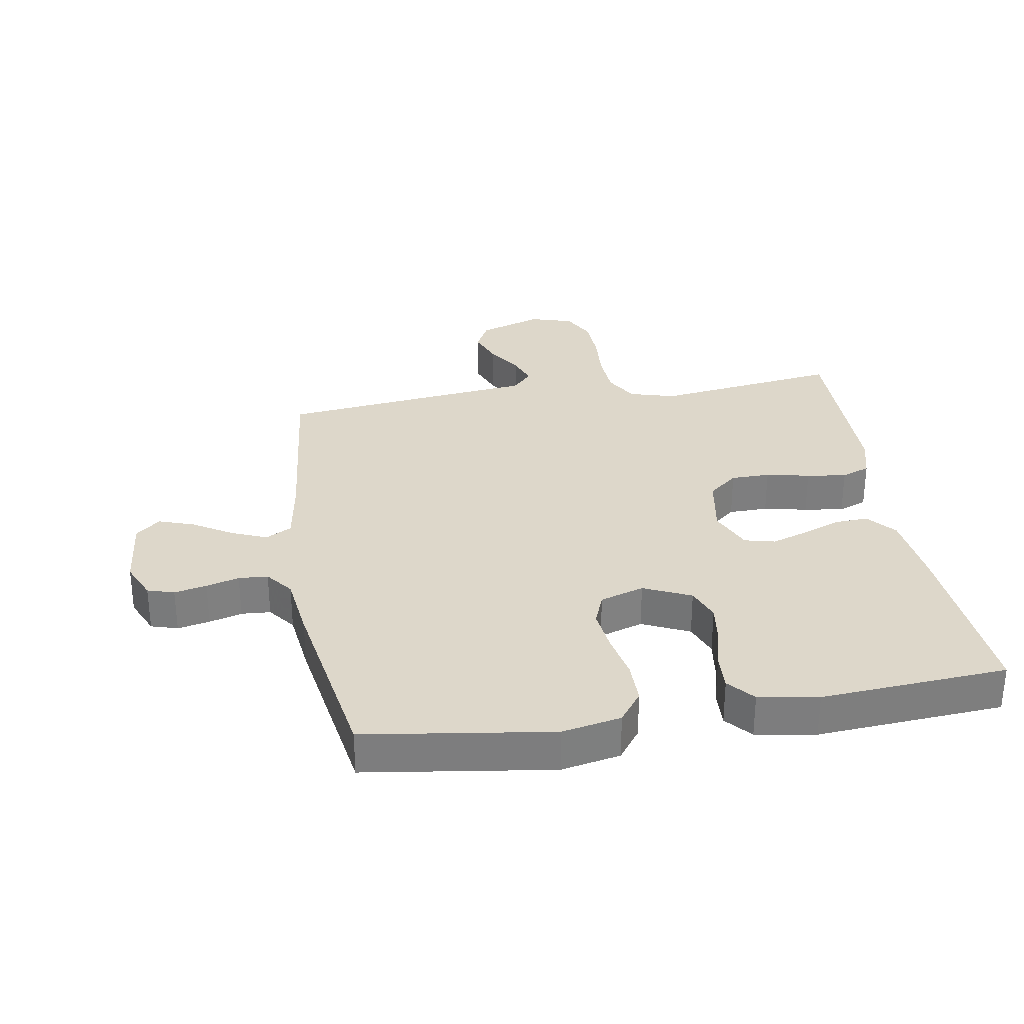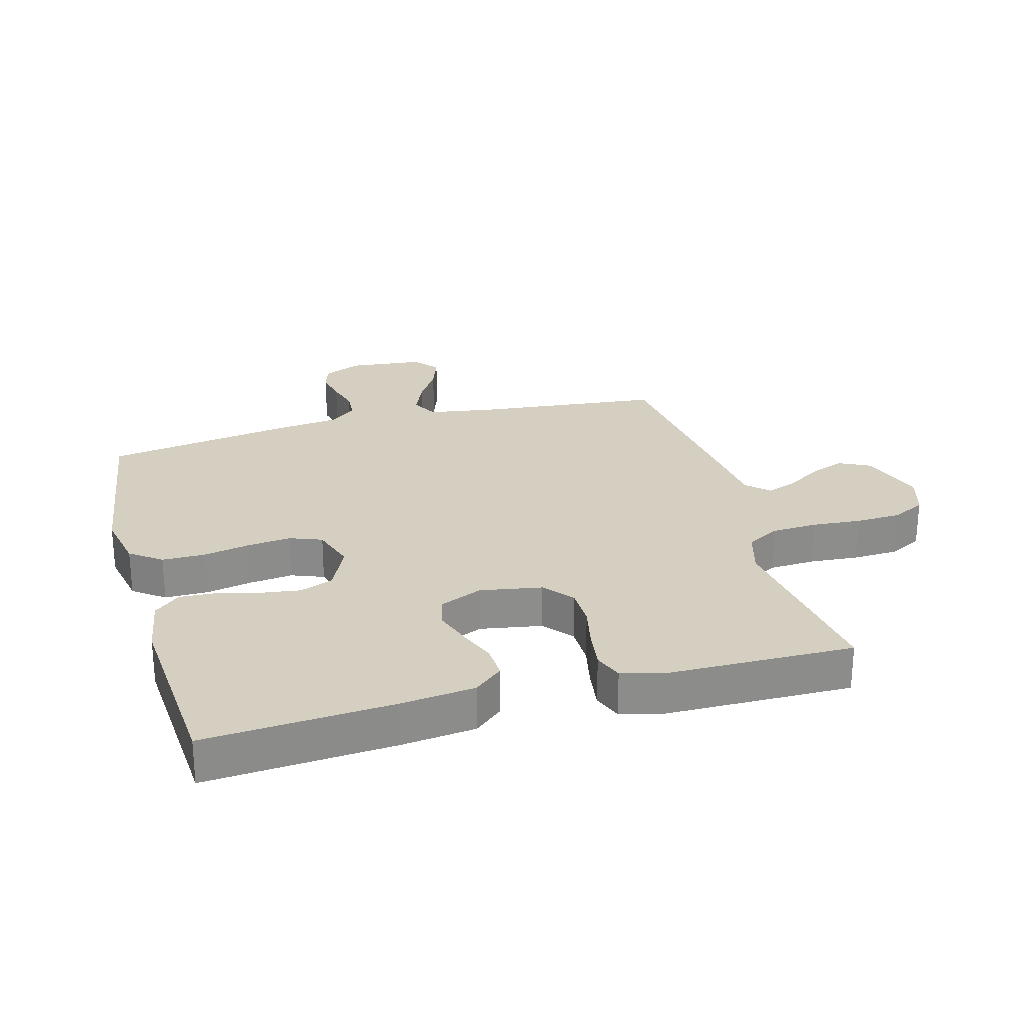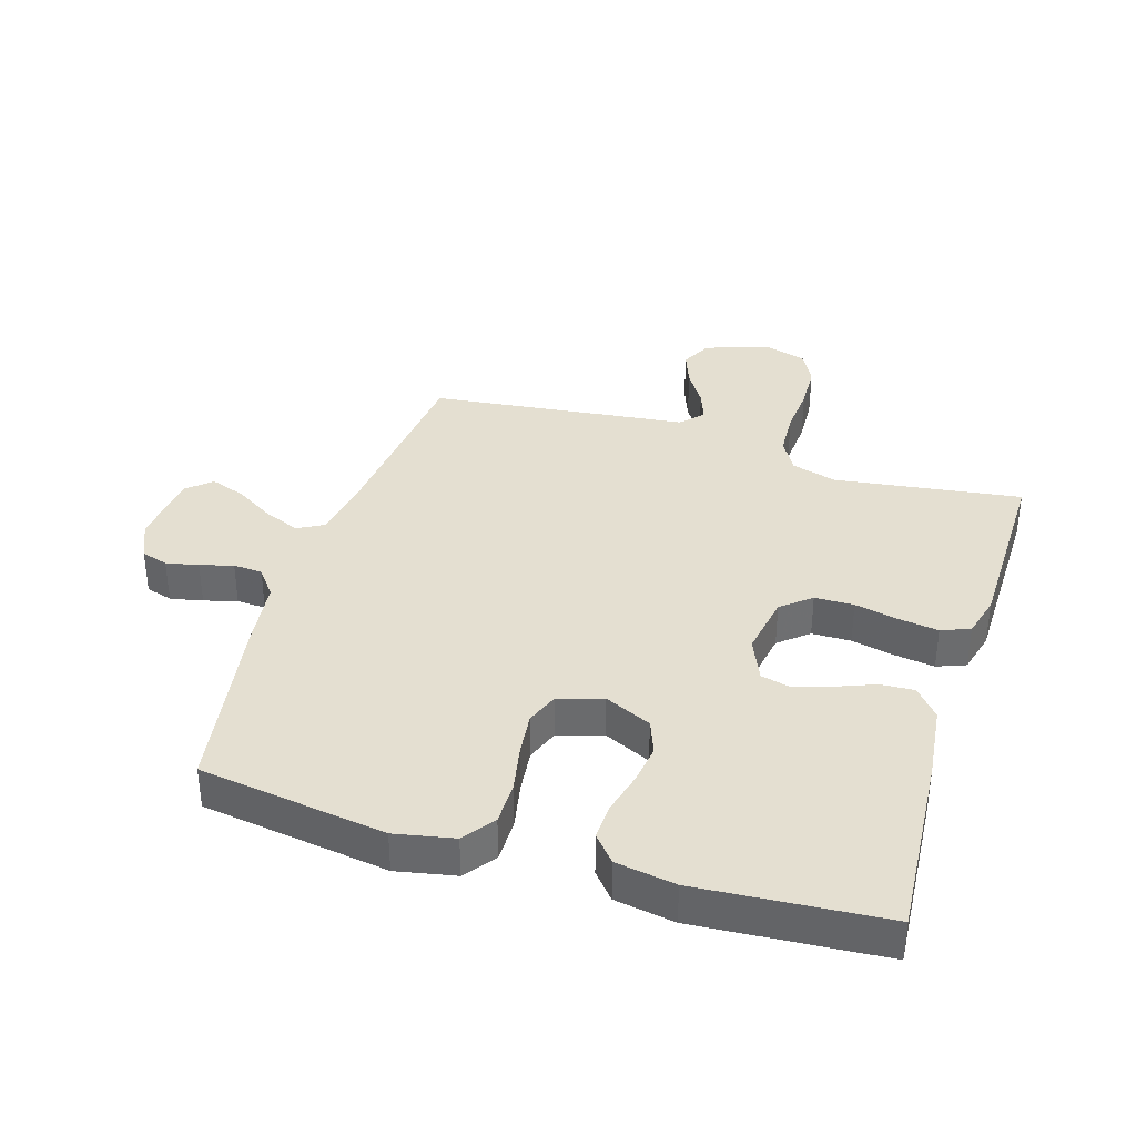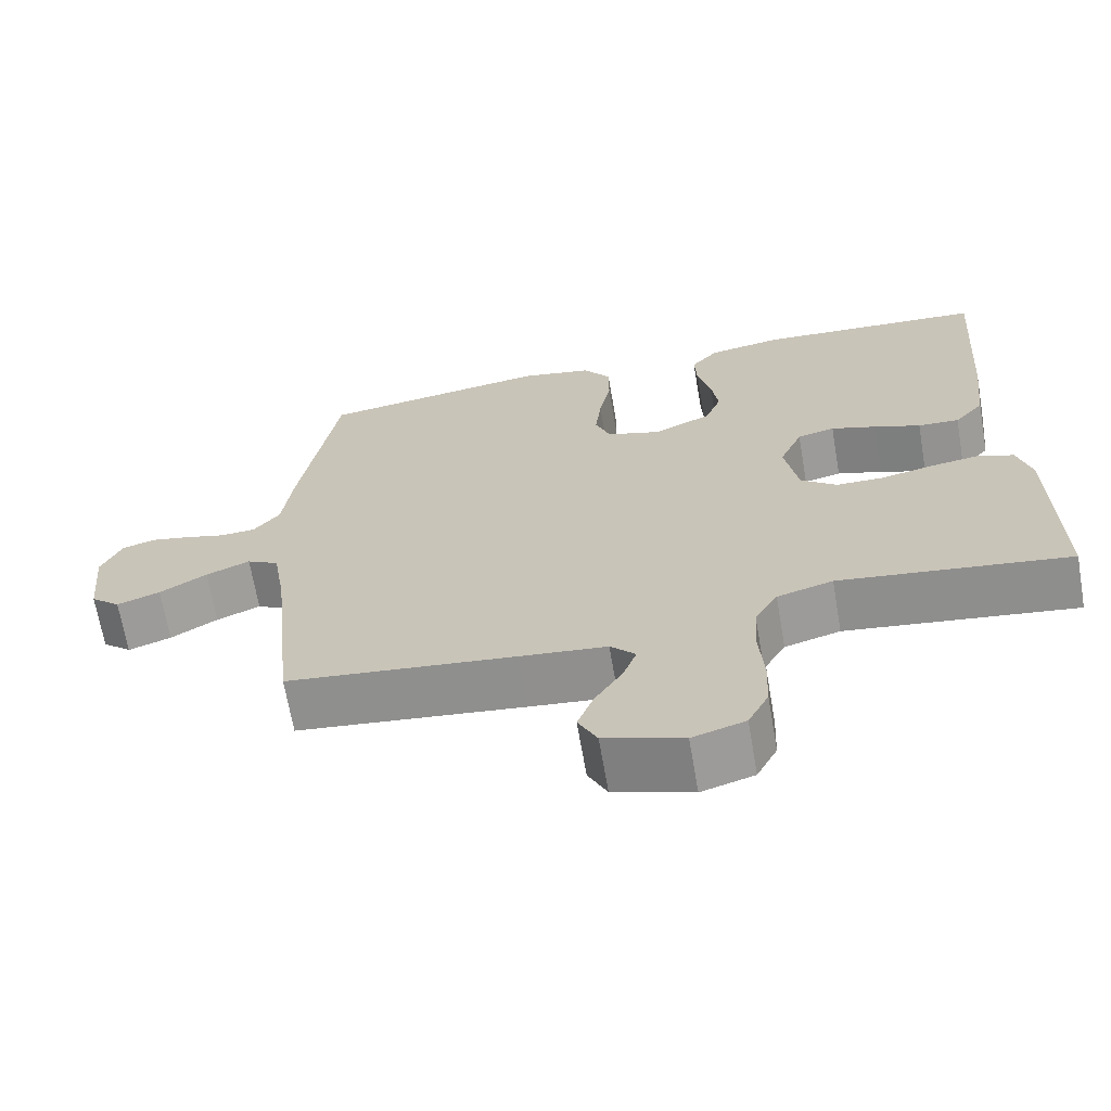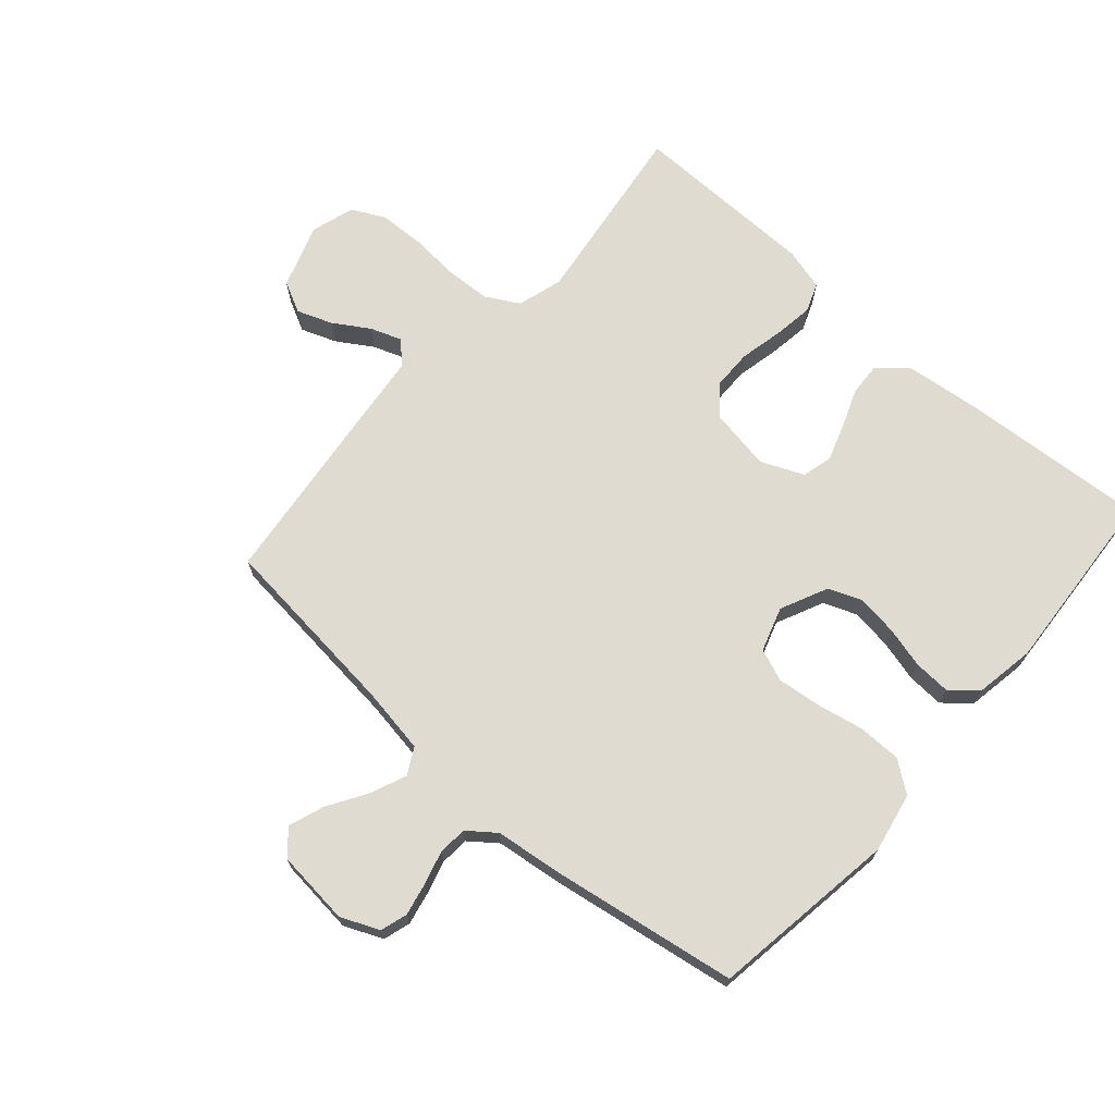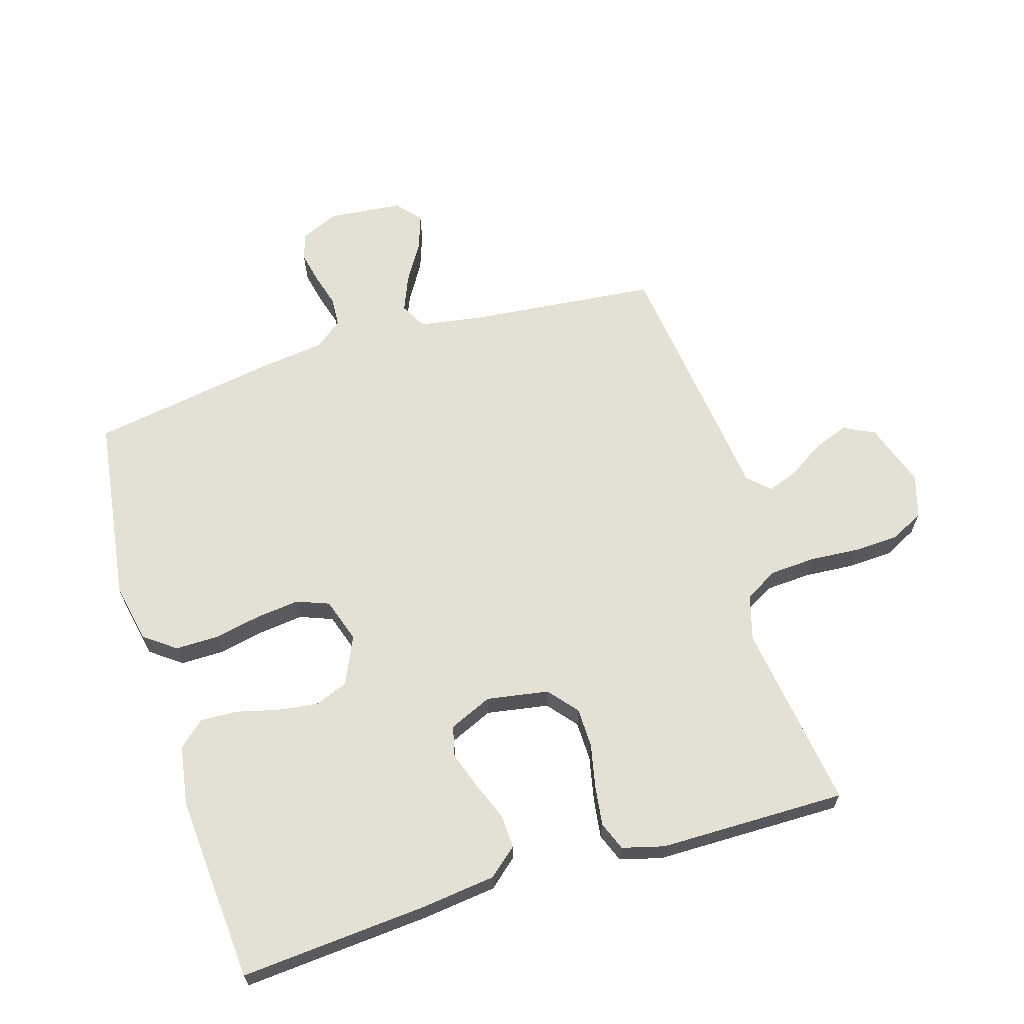
<metadata>
{"format":"obj","ext":"obj","renderer":"f3d","projection":"perspective","resolution":1024,"background":"white","views":[{"elev":30.9,"azim":-9.4,"up":"+Y"},{"elev":25.9,"azim":74.7,"up":"+Y"},{"elev":36.8,"azim":17.2,"up":"+Y"},{"elev":-67.5,"azim":9.8,"up":"+Z"},{"elev":69.8,"azim":-48.5,"up":"+Y"},{"elev":65.2,"azim":72.9,"up":"+Y"}]}
</metadata>
<code>
v 0.5 0.07 -0.5
v 0.2 0.07 -0.458
v 0.127 0.07 -0.479
v 0.097 0.07 -0.532
v 0.093 0.07 -0.605
v 0.099 0.07 -0.684
v 0.096 0.07 -0.757
v 0.069 0.07 -0.81
v 0 0.07 -0.831
v -0.103 0.07 -0.796
v -0.128 0.07 -0.746
v -0.107 0.07 -0.69
v -0.071 0.07 -0.633
v -0.053 0.07 -0.584
v -0.086 0.07 -0.549
v -0.2 0.07 -0.536
v -0.5 0.07 -0.5
v -0.531 0.07 -0.2
v -0.548 0.07 -0.095
v -0.59 0.07 -0.072
v -0.648 0.07 -0.096
v -0.71 0.07 -0.134
v -0.767 0.07 -0.154
v -0.806 0.07 -0.12
v -0.818 0.07 0
v -0.791 0.07 0.061
v -0.748 0.07 0.074
v -0.696 0.07 0.063
v -0.643 0.07 0.048
v -0.596 0.07 0.051
v -0.562 0.07 0.095
v -0.549 0.07 0.2
v -0.5 0.07 0.5
v -0.2 0.07 0.543
v -0.105 0.07 0.524
v -0.068 0.07 0.474
v -0.068 0.07 0.405
v -0.083 0.07 0.33
v -0.091 0.07 0.26
v -0.071 0.07 0.208
v 0 0.07 0.185
v 0.076 0.07 0.22
v 0.097 0.07 0.274
v 0.088 0.07 0.339
v 0.071 0.07 0.405
v 0.068 0.07 0.464
v 0.104 0.07 0.506
v 0.2 0.07 0.522
v 0.5 0.07 0.5
v 0.478 0.07 0.2
v 0.464 0.07 0.08
v 0.425 0.07 0.034
v 0.371 0.07 0.037
v 0.31 0.07 0.061
v 0.251 0.07 0.081
v 0.202 0.07 0.069
v 0.172 0.07 0
v 0.189 0.07 -0.099
v 0.236 0.07 -0.138
v 0.299 0.07 -0.139
v 0.369 0.07 -0.124
v 0.433 0.07 -0.115
v 0.479 0.07 -0.133
v 0.497 0.07 -0.2
v 0.5 0 -0.5
v 0.2 0 -0.458
v 0.127 0 -0.479
v 0.097 0 -0.532
v 0.093 0 -0.605
v 0.099 0 -0.684
v 0.096 0 -0.757
v 0.069 0 -0.81
v 0 0 -0.831
v -0.103 0 -0.796
v -0.128 0 -0.746
v -0.107 0 -0.69
v -0.071 0 -0.633
v -0.053 0 -0.584
v -0.086 0 -0.549
v -0.2 0 -0.536
v -0.5 0 -0.5
v -0.531 0 -0.2
v -0.548 0 -0.095
v -0.59 0 -0.072
v -0.648 0 -0.096
v -0.71 0 -0.134
v -0.767 0 -0.154
v -0.806 0 -0.12
v -0.818 0 0
v -0.791 0 0.061
v -0.748 0 0.074
v -0.696 0 0.063
v -0.643 0 0.048
v -0.596 0 0.051
v -0.562 0 0.095
v -0.549 0 0.2
v -0.5 0 0.5
v -0.2 0 0.543
v -0.105 0 0.524
v -0.068 0 0.474
v -0.068 0 0.405
v -0.083 0 0.33
v -0.091 0 0.26
v -0.071 0 0.208
v 0 0 0.185
v 0.076 0 0.22
v 0.097 0 0.274
v 0.088 0 0.339
v 0.071 0 0.405
v 0.068 0 0.464
v 0.104 0 0.506
v 0.2 0 0.522
v 0.5 0 0.5
v 0.478 0 0.2
v 0.464 0 0.08
v 0.425 0 0.034
v 0.371 0 0.037
v 0.31 0 0.061
v 0.251 0 0.081
v 0.202 0 0.069
v 0.172 0 0
v 0.189 0 -0.099
v 0.236 0 -0.138
v 0.299 0 -0.139
v 0.369 0 -0.124
v 0.433 0 -0.115
v 0.479 0 -0.133
v 0.497 0 -0.2
f 63 64 1 2
f 60 61 62 63
f 60 63 2 3
f 59 60 3 4
f 58 59 4
f 57 58 4
f 51 52 53 54
f 51 54 55
f 50 51 55
f 49 50 55 56
f 47 48 49 56
f 44 45 46 47
f 43 44 47 56
f 35 36 37 38
f 35 38 39
f 34 35 39
f 31 32 33 34
f 30 31 34 39
f 26 27 28 29
f 24 25 26 29
f 24 29 30
f 21 22 23 24
f 20 21 24 30
f 19 20 30 39
f 15 16 17 18
f 15 18 19 39
f 10 11 12 13
f 10 13 14
f 9 10 14
f 8 9 14
f 5 6 7 8
f 4 5 8 14
f 57 4 14 15
f 42 43 56 57
f 41 42 57 15
f 15 39 40
f 15 40 41
f 66 65 128 127
f 127 126 125 124
f 67 66 127 124
f 68 67 124 123
f 68 123 122
f 68 122 121
f 118 117 116 115
f 119 118 115
f 119 115 114
f 120 119 114 113
f 120 113 112 111
f 111 110 109 108
f 120 111 108 107
f 102 101 100 99
f 103 102 99
f 103 99 98
f 98 97 96 95
f 103 98 95 94
f 93 92 91 90
f 93 90 89 88
f 94 93 88
f 88 87 86 85
f 94 88 85 84
f 103 94 84 83
f 82 81 80 79
f 103 83 82 79
f 77 76 75 74
f 78 77 74
f 78 74 73
f 78 73 72
f 72 71 70 69
f 78 72 69 68
f 79 78 68 121
f 121 120 107 106
f 79 121 106 105
f 104 103 79
f 105 104 79
f 1 65 66 2
f 2 66 67 3
f 3 67 68 4
f 4 68 69 5
f 5 69 70 6
f 6 70 71 7
f 7 71 72 8
f 8 72 73 9
f 9 73 74 10
f 10 74 75 11
f 11 75 76 12
f 12 76 77 13
f 13 77 78 14
f 14 78 79 15
f 15 79 80 16
f 16 80 81 17
f 17 81 82 18
f 18 82 83 19
f 19 83 84 20
f 20 84 85 21
f 21 85 86 22
f 22 86 87 23
f 23 87 88 24
f 24 88 89 25
f 25 89 90 26
f 26 90 91 27
f 27 91 92 28
f 28 92 93 29
f 29 93 94 30
f 30 94 95 31
f 31 95 96 32
f 32 96 97 33
f 33 97 98 34
f 34 98 99 35
f 35 99 100 36
f 36 100 101 37
f 37 101 102 38
f 38 102 103 39
f 39 103 104 40
f 40 104 105 41
f 41 105 106 42
f 42 106 107 43
f 43 107 108 44
f 44 108 109 45
f 45 109 110 46
f 46 110 111 47
f 47 111 112 48
f 48 112 113 49
f 49 113 114 50
f 50 114 115 51
f 51 115 116 52
f 52 116 117 53
f 53 117 118 54
f 54 118 119 55
f 55 119 120 56
f 56 120 121 57
f 57 121 122 58
f 58 122 123 59
f 59 123 124 60
f 60 124 125 61
f 61 125 126 62
f 62 126 127 63
f 63 127 128 64
f 64 128 65 1

</code>
